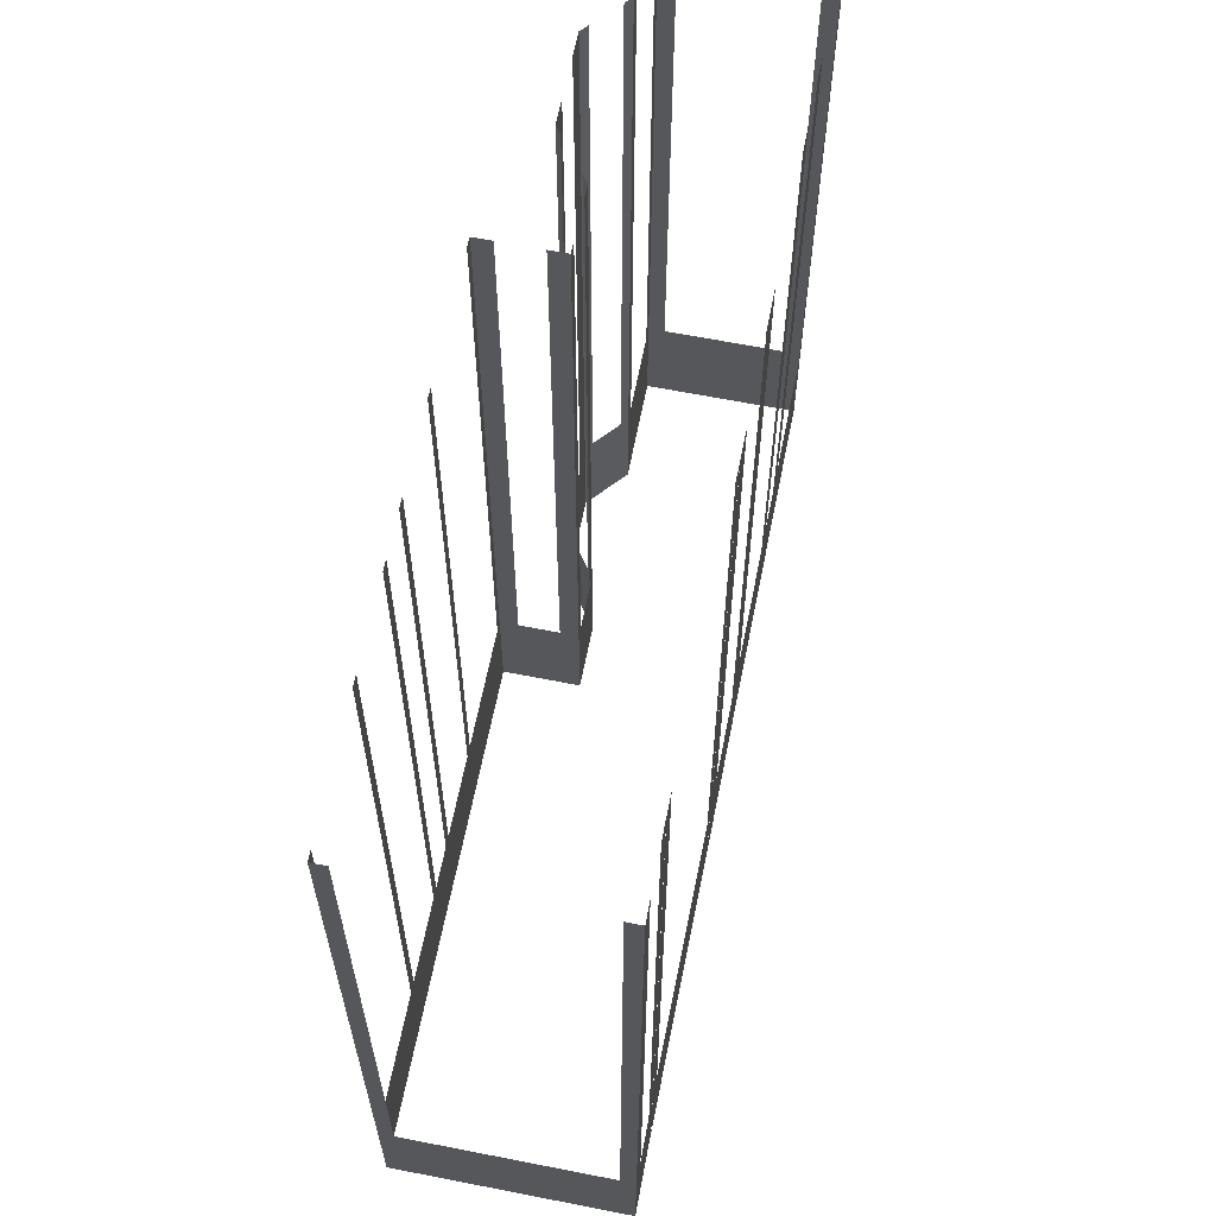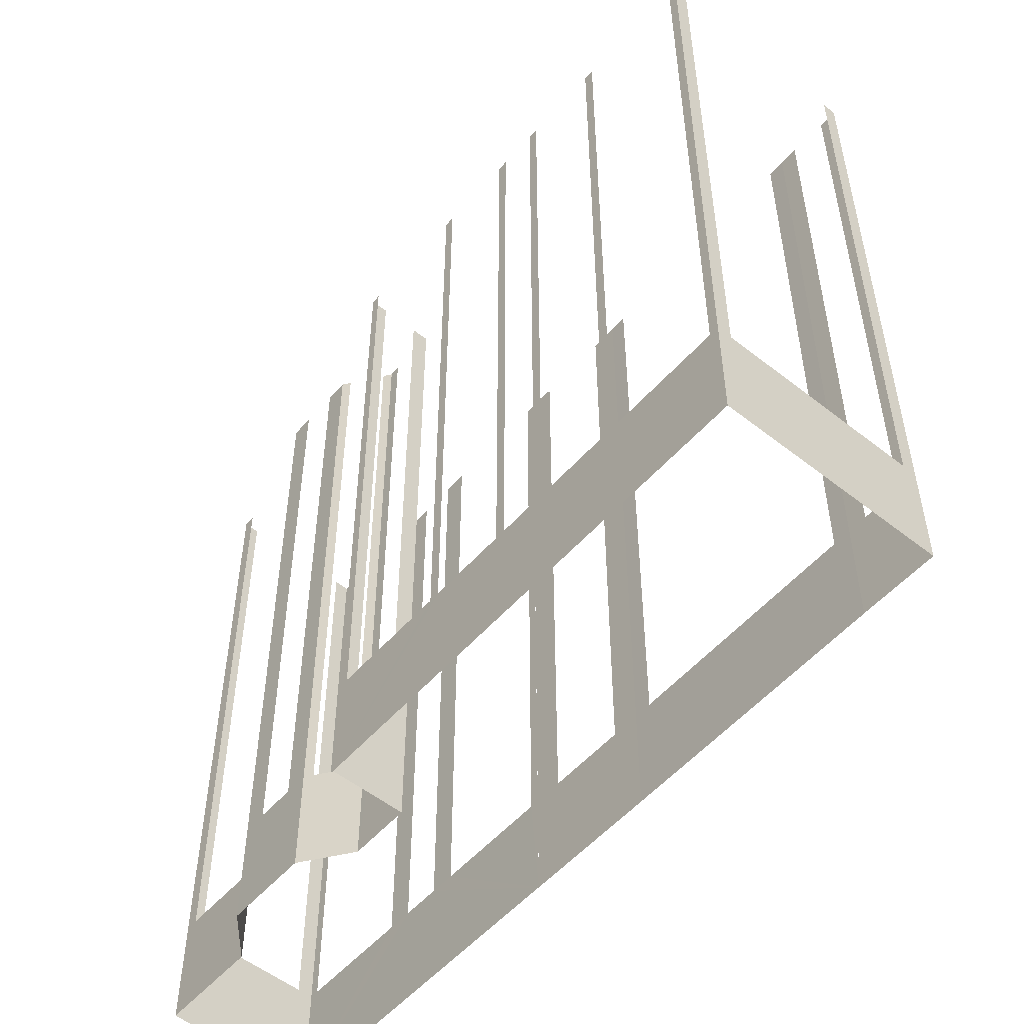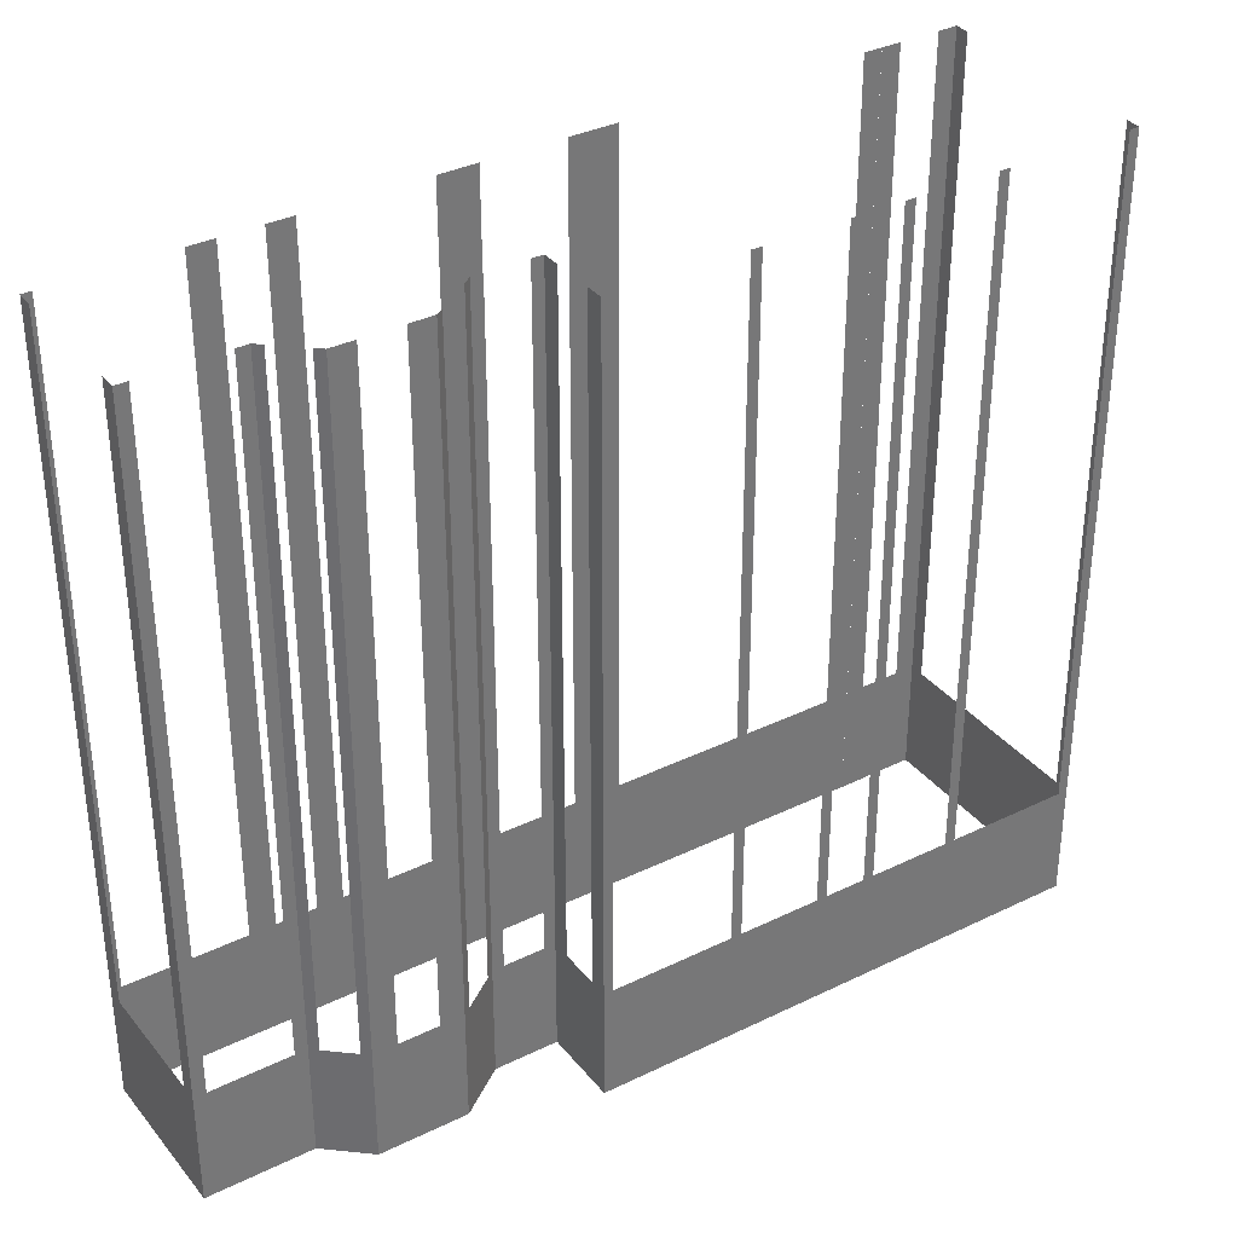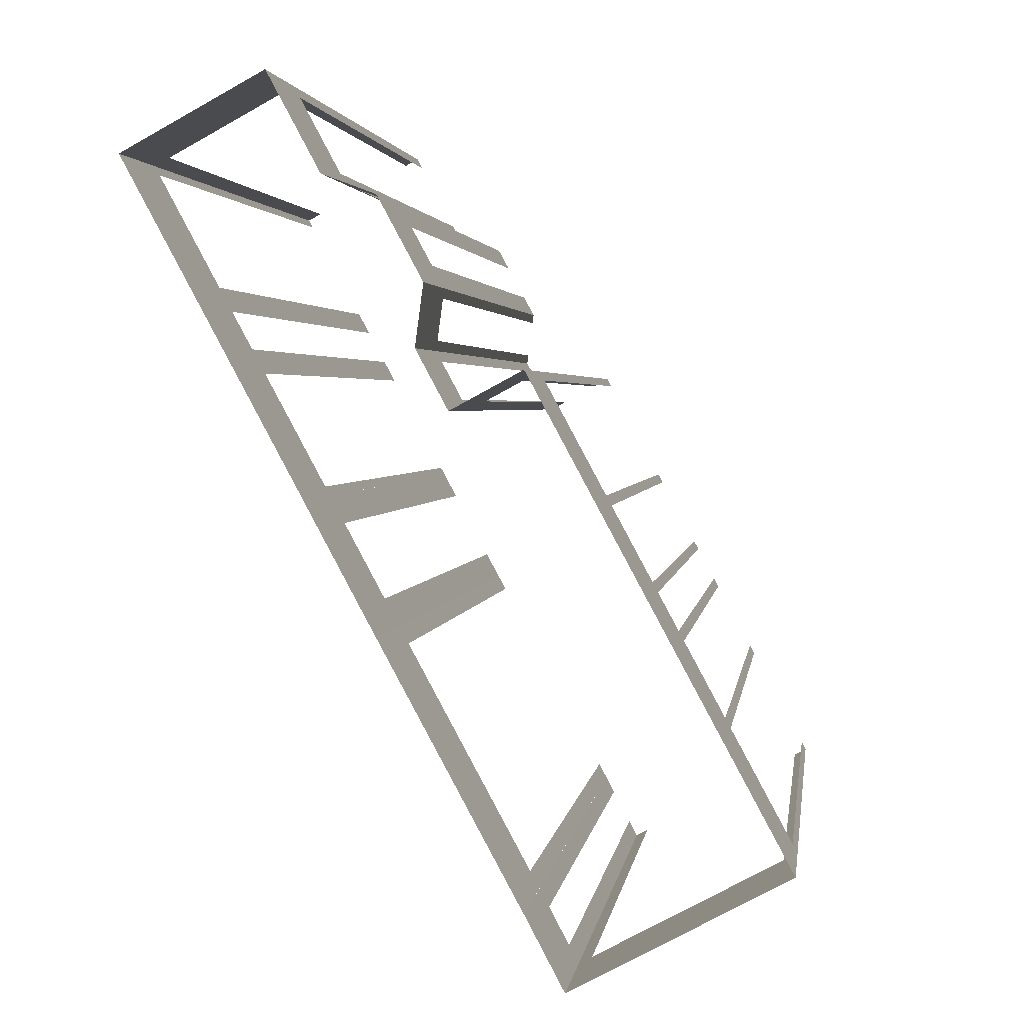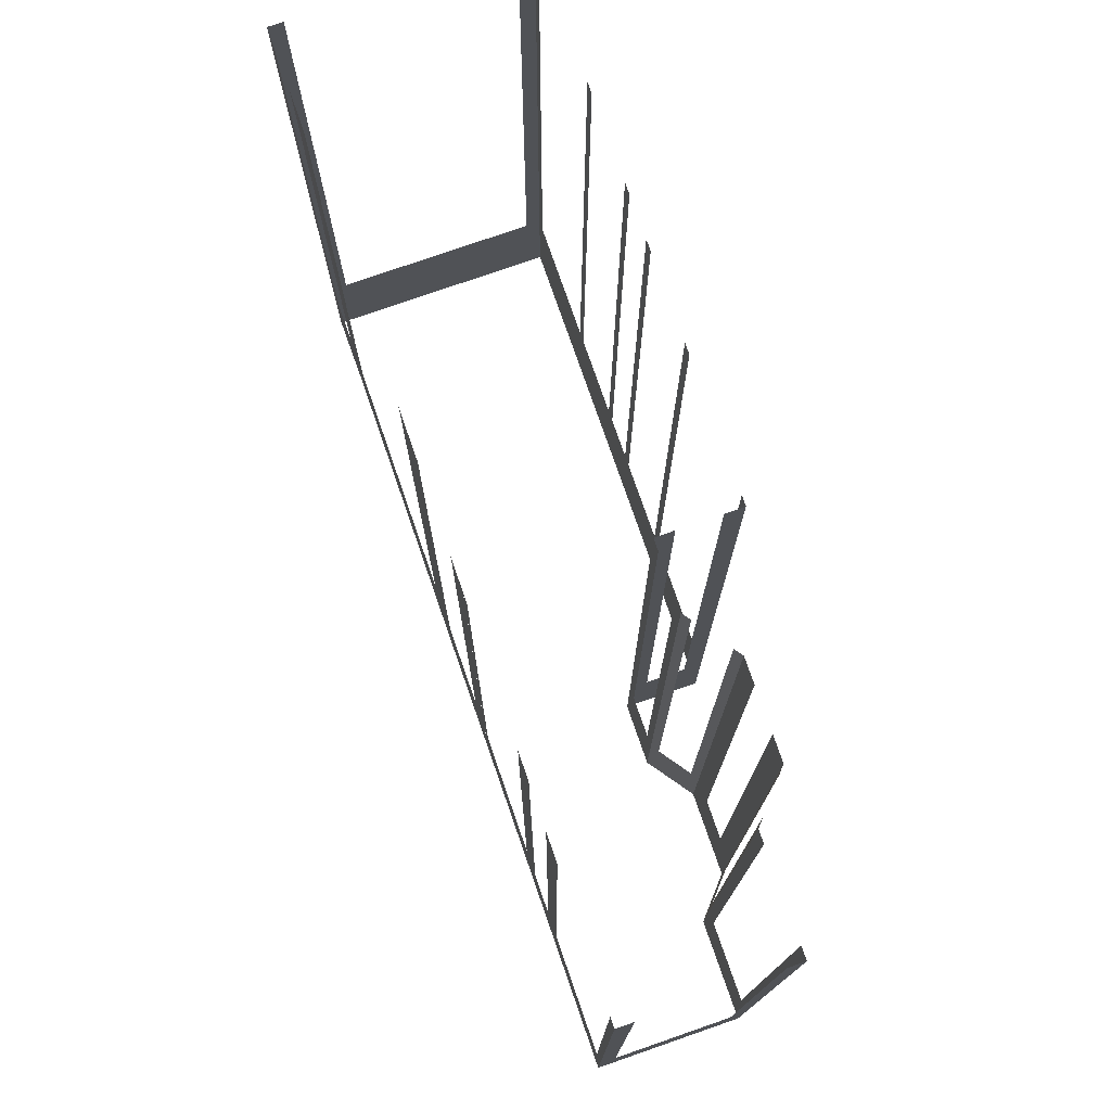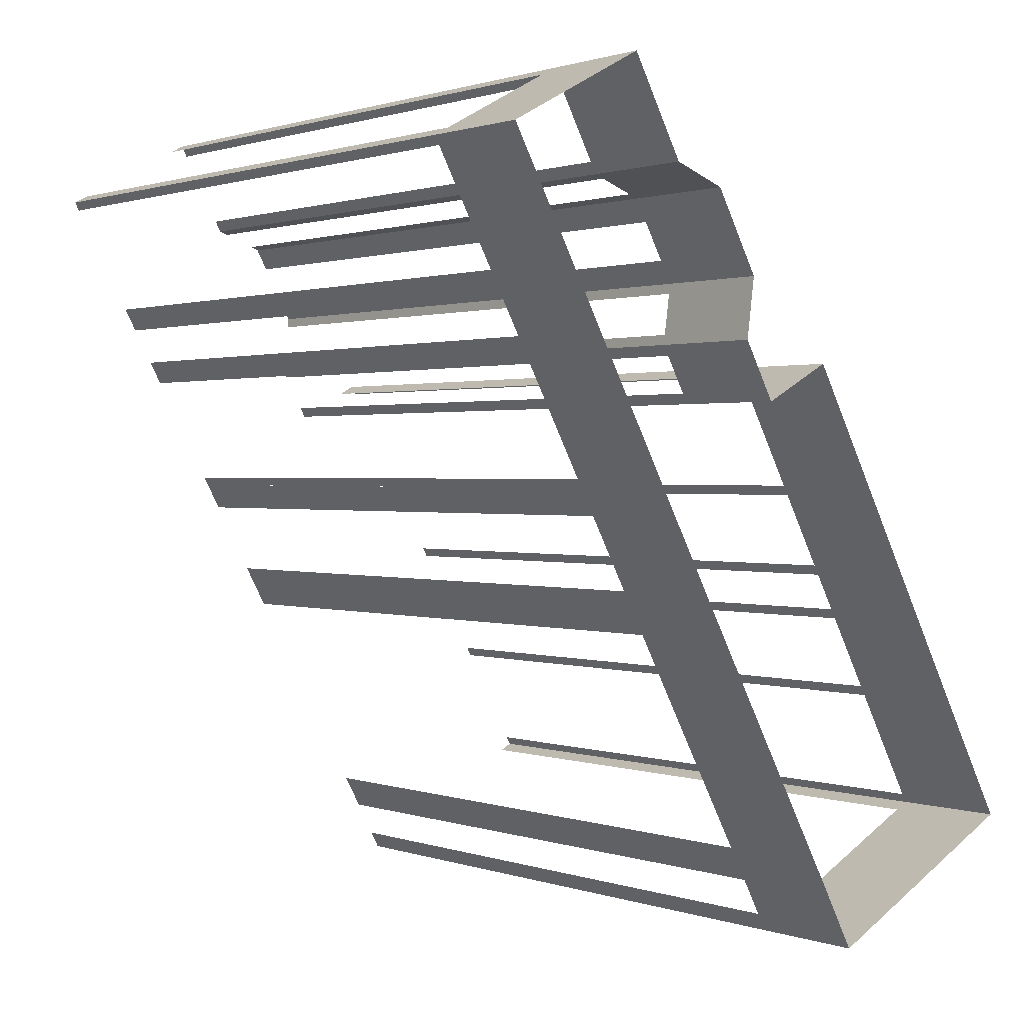
<metadata>
{"format":"obj","ext":"obj","renderer":"f3d","projection":"perspective","resolution":1024,"background":"white","views":[{"elev":64.3,"azim":-17.1,"up":"+Z"},{"elev":-53.5,"azim":-68.5,"up":"+Z"},{"elev":35.1,"azim":-151.5,"up":"+Z"},{"elev":2.6,"azim":-172.3,"up":"+Y"},{"elev":77.1,"azim":132.5,"up":"+Z"},{"elev":1.0,"azim":141.8,"up":"+Y"}]}
</metadata>
<code>
o geometryt000010000010000110010110000110000110100000110000st124
v 869.9 -286.1 427.4
v 869.7 -286.4 451.2
v 869.9 -286.1 451.2
v 871.9 -282.3 427.4
v 869.7 -286.4 423.3
v 871.9 -282.3 451.2
v 872.1 -281.9 451.2
v 872.1 -281.9 427.4
v 873.5 -279.4 427.4
v 873.5 -279.4 451.2
v 873.6 -279.1 451.2
v 873.6 -279.1 427.4
v 874.3 -277.8 427.4
v 874.3 -277.8 451.2
v 874.5 -277.5 451.2
v 874.5 -277.5 427.4
v 878.3 -270.5 423.3
v 875.9 -274.9 427.4
v 875.9 -274.9 451.2
v 876.1 -274.6 451.2
v 876.1 -274.6 427.4
v 878.1 -270.8 427.4
v 878.1 -270.8 451.2
v 878.3 -270.5 451.2
v 876.5 -290.1 427.4
v 876.9 -290.3 451.2
v 876.5 -290.1 451.2
v 870.1 -286.6 427.4
v 876.9 -290.3 423.3
v 870.1 -286.6 451.2
v 869.7 -286.4 451.2
v 869.7 -286.4 423.3
v 877.9 -288.4 427.4
v 878.3 -287.8 451.2
v 877.9 -288.4 451.2
v 876.9 -290.3 423.3
v 877.3 -289.7 427.4
v 878.3 -287.8 423.3
v 877.3 -289.7 451.2
v 876.9 -290.3 451.2
v 882.7 -279.6 427.4
v 883 -279 451.2
v 882.7 -279.6 451.2
v 878.6 -287.2 427.4
v 880.6 -283.4 423.3
v 881.8 -281.2 423.3
v 883 -279 423.3
v 878.6 -287.2 451.2
v 878.3 -287.8 451.2
v 878.3 -287.8 423.3
v 879.5 -285.6 423.3
v 878.8 -270.8 427.4
v 878.3 -270.5 451.2
v 878.8 -270.8 451.2
v 880.1 -271.5 427.4
v 878.3 -270.5 423.3
v 880.1 -271.5 451.2
v 880.7 -271.8 451.2
v 880.7 -271.8 423.3
v 880.9 -271.4 427.4
v 880.7 -271.8 451.2
v 880.9 -271.4 451.2
v 881.6 -270.2 427.4
v 880.7 -271.8 423.3
v 881.6 -270.2 451.2
v 881.8 -269.8 451.2
v 881.8 -269.8 423.3
v 881.9 -267 427.4
v 881.5 -267.7 451.2
v 881.9 -267 451.2
v 883 -265 423.3
v 882.6 -265.7 427.4
v 881.5 -267.7 423.3
v 882.6 -265.7 451.2
v 883 -265 451.2
v 881.7 -269.5 427.4
v 881.8 -269.8 451.2
v 881.7 -269.5 451.2
v 881.5 -268.1 427.4
v 881.8 -269.8 423.3
v 881.5 -268.1 451.2
v 881.5 -267.7 451.2
v 881.5 -267.7 423.3
v 883.3 -264.8 427.4
v 883 -265 451.2
v 883.3 -264.8 451.2
v 884.8 -264.3 423.3
v 884.5 -264.4 427.4
v 883 -265 423.3
v 884.5 -264.4 451.2
v 884.8 -264.3 451.2
v 884.9 -275.6 427.4
v 885.4 -274.7 451.2
v 884.9 -275.6 451.2
v 883.5 -278.1 427.4
v 884.2 -276.8 423.3
v 885.4 -274.7 423.3
v 883.5 -278.1 451.2
v 883 -279 451.2
v 883 -279 423.3
v 885 -263.9 427.4
v 884.8 -264.3 451.2
v 885 -263.9 451.2
v 886.6 -261 423.3
v 886.4 -261.3 427.4
v 884.8 -264.3 423.3
v 886.4 -261.3 451.2
v 886.6 -261 451.2
v 891.2 -263.9 427.4
v 891.4 -263.6 451.2
v 891.2 -263.9 451.2
v 889.2 -267.7 427.4
v 891.4 -263.6 423.3
v 889.2 -267.7 451.2
v 888.7 -268.5 451.2
v 888.7 -268.5 427.4
v 888 -269.7 427.4
v 885.4 -274.7 423.3
v 888 -269.7 451.2
v 887.6 -270.6 451.2
v 887.6 -270.6 427.4
v 885.5 -274.4 427.4
v 885.5 -274.4 451.2
v 885.4 -274.7 451.2
v 887.1 -261.2 427.4
v 886.6 -261 451.2
v 887.1 -261.2 451.2
v 891.4 -263.6 423.3
v 890.9 -263.3 427.4
v 886.6 -261 423.3
v 890.9 -263.3 451.2
v 891.4 -263.6 451.2
f 1 2 3
f 4 5 1
f 2 1 5
f 8 5 4
f 8 9 5
f 9 12 5
f 12 13 5
f 14 15 13
f 15 16 13
f 13 17 5
f 18 17 16
f 19 20 18
f 20 21 18
f 21 17 18
f 22 17 21
f 23 24 22
f 24 17 22
f 25 26 27
f 28 29 25
f 26 25 29
f 30 31 28
f 31 32 28
f 33 34 35
f 36 33 37
f 36 38 33
f 34 33 38
f 39 40 37
f 40 36 37
f 41 42 43
f 44 45 41
f 45 46 41
f 46 47 41
f 42 41 47
f 48 49 44
f 49 50 44
f 50 51 44
f 44 51 45
f 52 53 54
f 55 56 52
f 53 52 56
f 57 58 55
f 58 59 55
f 59 56 55
f 60 61 62
f 63 64 60
f 61 60 64
f 65 66 63
f 67 64 63
f 68 69 70
f 71 68 72
f 71 73 68
f 69 68 73
f 74 75 72
f 75 71 72
f 76 77 78
f 79 80 76
f 77 76 80
f 81 82 79
f 82 83 79
f 83 80 79
f 84 85 86
f 87 84 88
f 87 89 84
f 85 84 89
f 90 91 88
f 91 87 88
f 92 93 94
f 95 96 92
f 93 92 97
f 98 99 95
f 99 100 95
f 104 101 105
f 102 101 106
f 109 110 111
f 112 113 109
f 110 109 113
f 114 115 112
f 115 116 112
f 116 113 112
f 117 118 116
f 116 118 113
f 119 120 117
f 120 121 117
f 121 118 117
f 122 118 121
f 123 124 122
f 125 126 127
f 128 125 129
f 128 130 125
f 126 125 130
f 131 132 129
f 132 128 129
f 6 7 4
f 7 8 4
f 10 11 9
f 11 12 9
f 16 17 13
f 32 29 28
f 66 67 63
f 96 97 92
f 100 96 95
f 101 102 103
f 104 106 101
f 107 108 105
f 108 104 105
f 124 118 122

</code>
